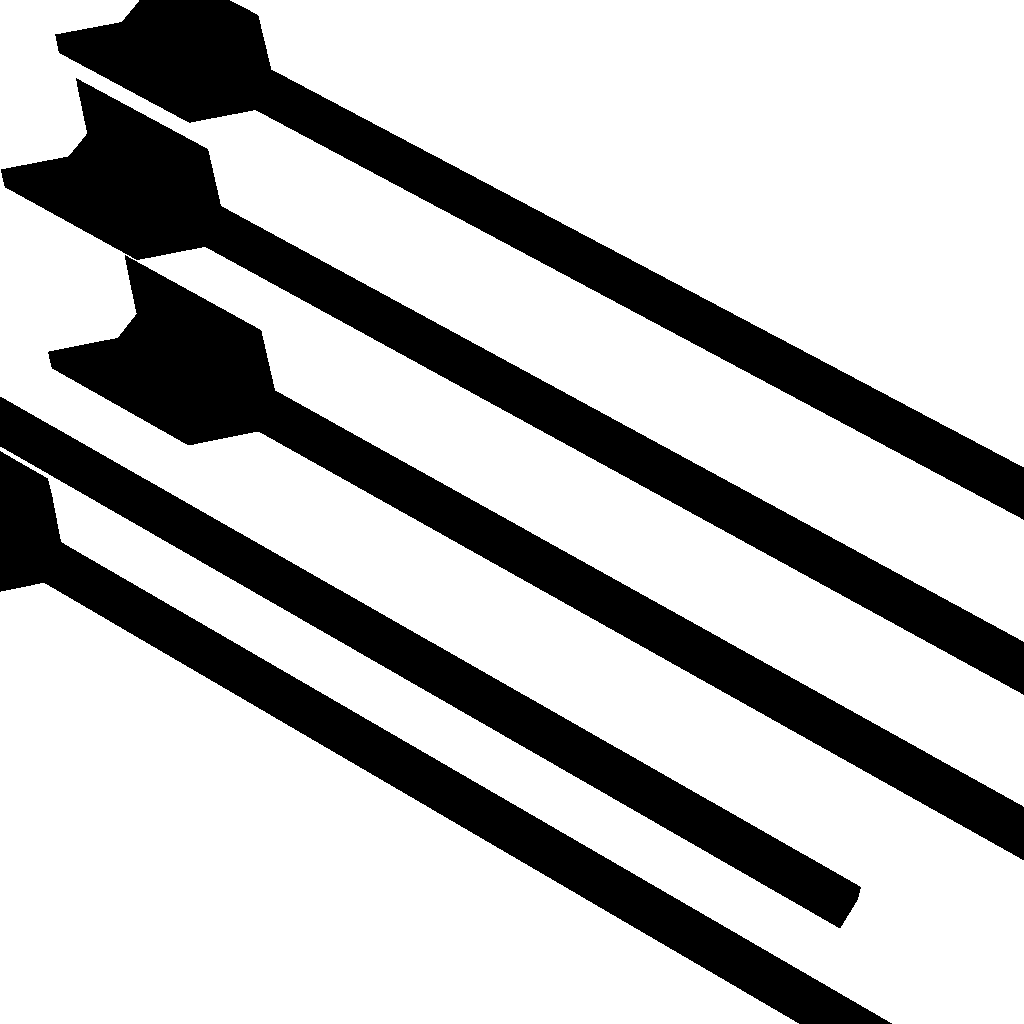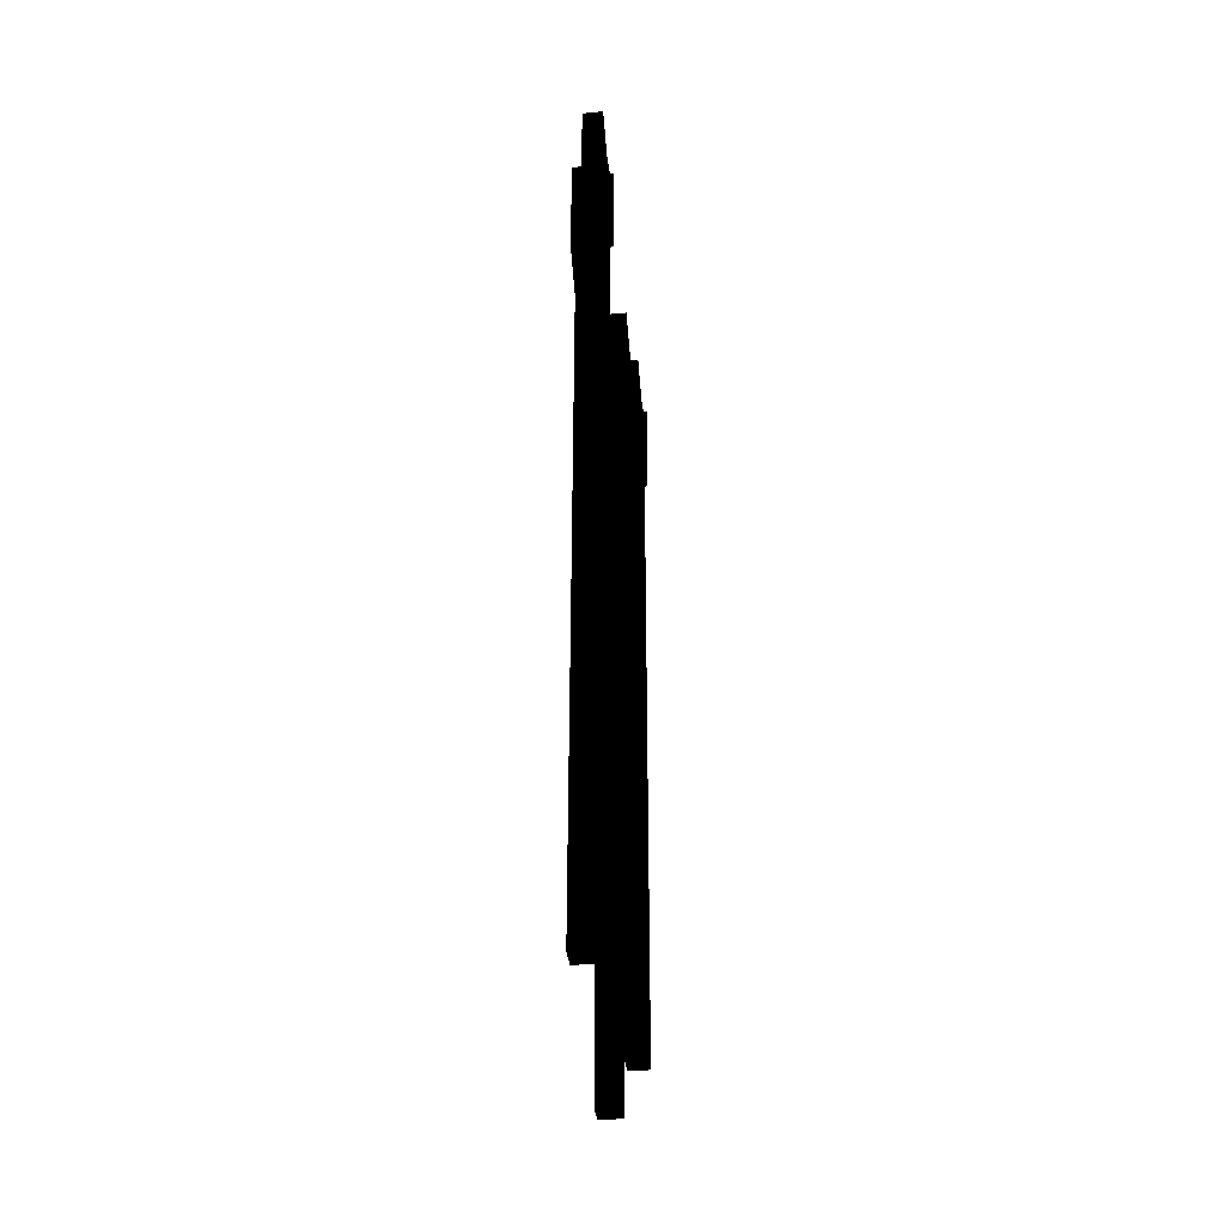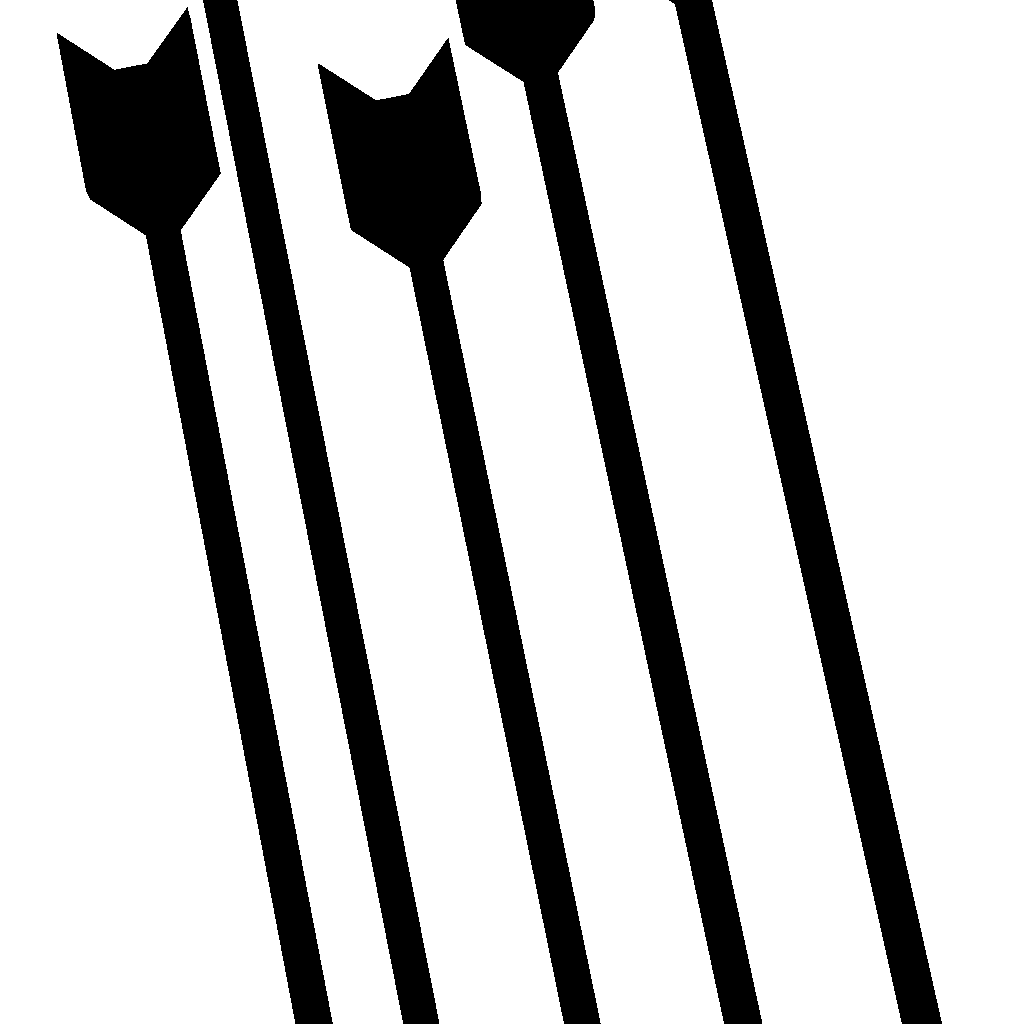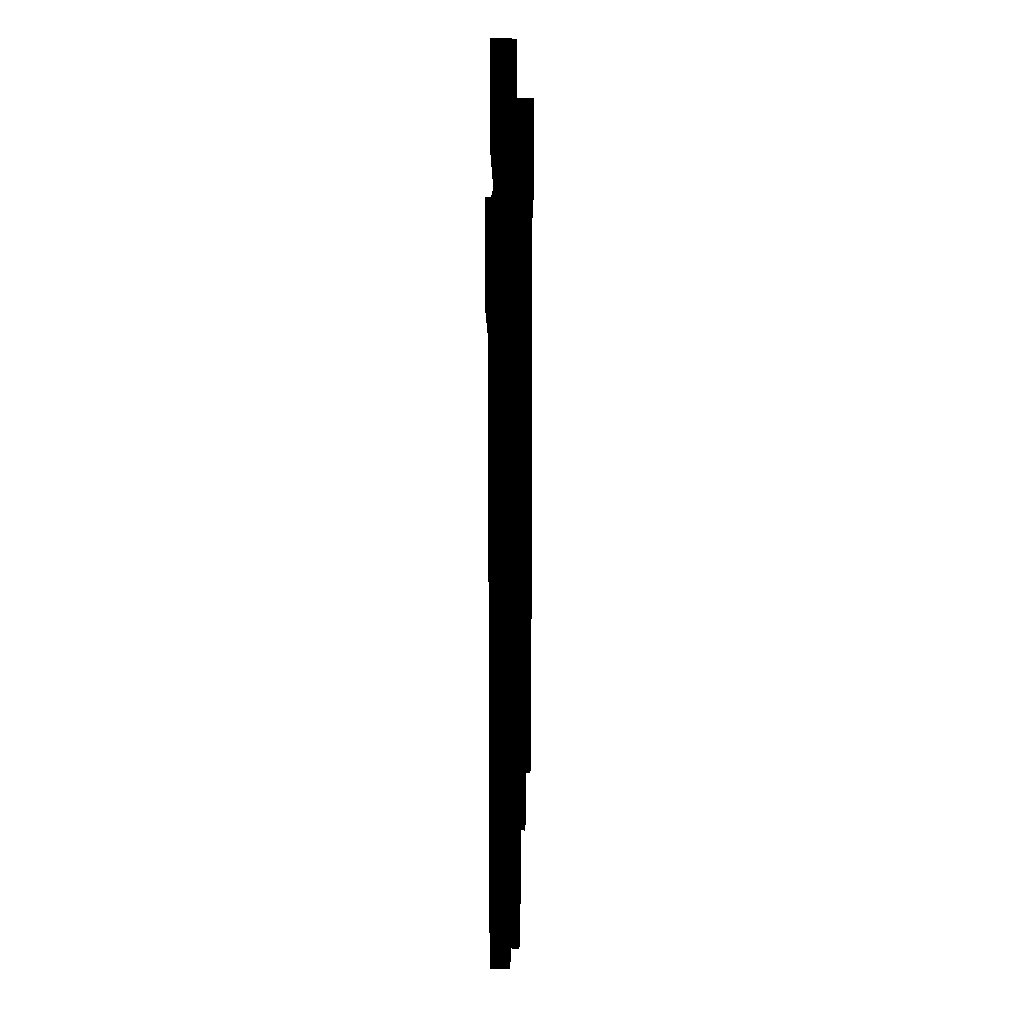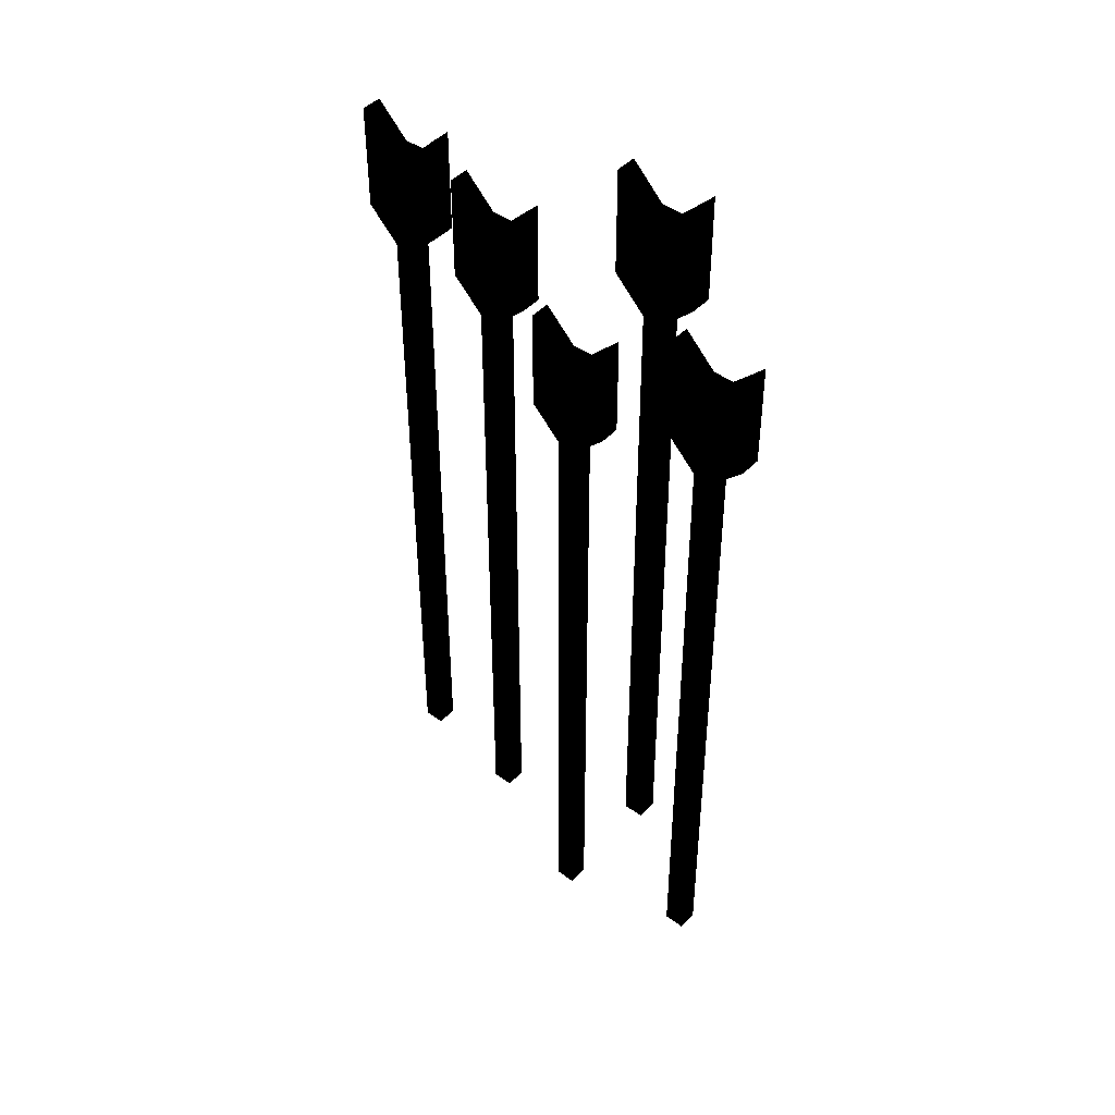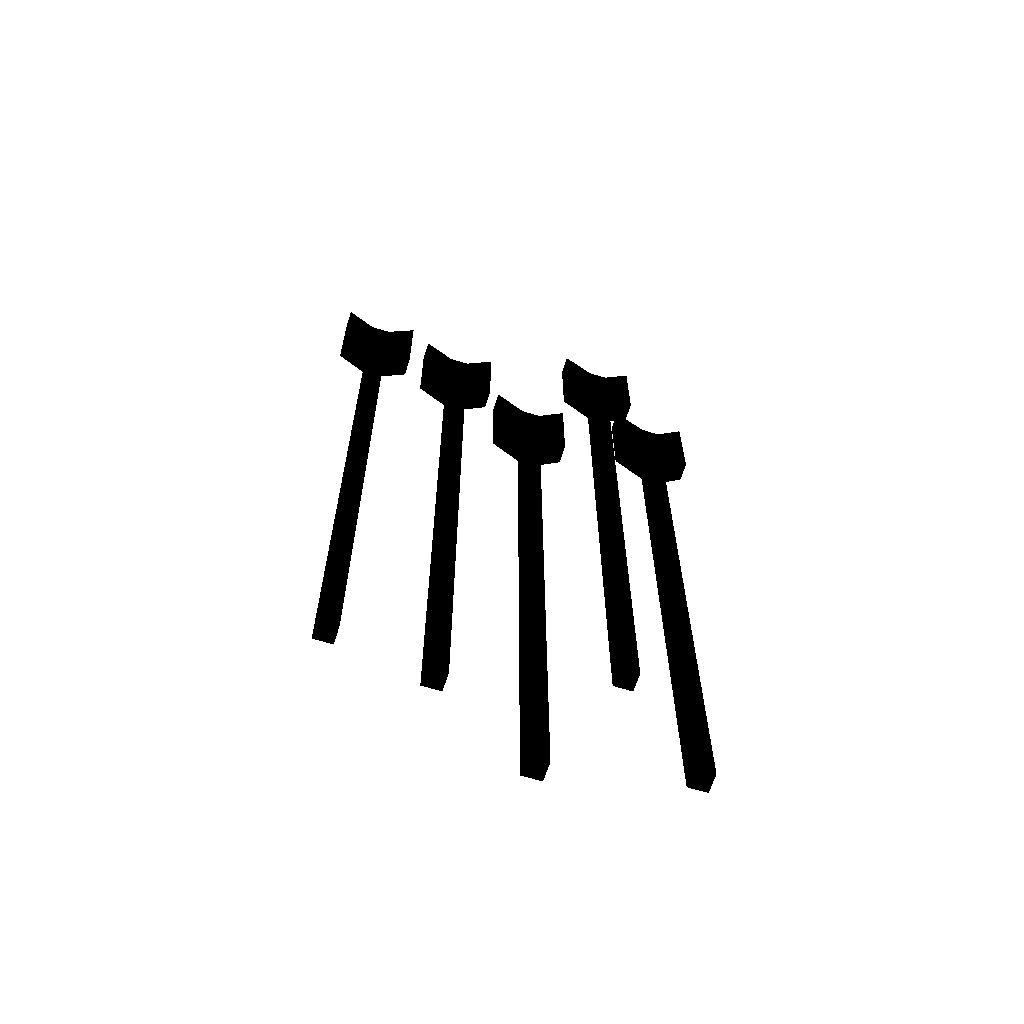
<metadata>
{"format":"obj","ext":"obj","renderer":"f3d","projection":"perspective","resolution":1024,"background":"white","views":[{"elev":62.7,"azim":122.0,"up":"+Y"},{"elev":-36.8,"azim":97.2,"up":"+Z"},{"elev":79.1,"azim":168.5,"up":"+Y"},{"elev":13.1,"azim":94.0,"up":"+Z"},{"elev":44.8,"azim":39.9,"up":"+Z"},{"elev":-64.6,"azim":-17.3,"up":"+Z"}]}
</metadata>
<code>
o 2764
v -20 2 50
v -17 2 53
v -17 2 43
v -20 2 40
v -22 2 50
v -20 0 50
v -17 0 53
v -17 0 43
v -20 0 40
v -20 0 -24
v -20 2 -24
v -22 2 40
v -25 2 53
v -25 0 53
v -22 0 50
v -22 0 40
v -22 2 -24
v -22 0 -24
v -25 2 43
v -25 0 43
v -10 2 47
v -7 2 50
v -7 2 40
v -10 2 37
v -12 2 47
v -10 0 47
v -7 0 50
v -7 0 40
v -10 0 37
v -10 0 -27
v -10 2 -27
v -12 2 37
v -15 2 50
v -15 0 50
v -12 0 47
v -12 0 37
v -12 2 -27
v -12 0 -27
v -15 2 40
v -15 0 40
v -1 2 37
v 2 2 40
v 2 2 30
v -1 2 27
v -3 2 37
v -1 0 37
v 2 0 40
v 2 0 30
v -1 0 27
v -1 0 -37
v -1 2 -37
v -3 2 27
v -6 2 40
v -6 0 40
v -3 0 37
v -3 0 27
v -3 2 -37
v -3 0 -37
v -6 2 30
v -6 0 30
v 8 2 56
v 11 2 59
v 11 2 49
v 8 2 46
v 6 2 56
v 8 0 56
v 11 0 59
v 11 0 49
v 8 0 46
v 8 0 -18
v 8 2 -18
v 6 2 46
v 3 2 59
v 3 0 59
v 6 0 56
v 6 0 46
v 6 2 -18
v 6 0 -18
v 3 2 49
v 3 0 49
v 14 2 42
v 17 2 45
v 17 2 35
v 14 2 32
v 12 2 42
v 14 0 42
v 17 0 45
v 17 0 35
v 14 0 32
v 14 0 -32
v 14 2 -32
v 12 2 32
v 9 2 45
v 9 0 45
v 12 0 42
v 12 0 32
v 12 2 -32
v 12 0 -32
v 9 2 35
v 9 0 35
f 1 2 3
f 1 3 4
f 1 4 5
f 1 5 6
f 1 6 2
f 2 6 7
f 2 7 8
f 2 8 3
f 3 8 4
f 4 8 9
f 4 9 10
f 4 10 11
f 4 11 12
f 4 12 5
f 5 12 13
f 5 13 14
f 5 14 15
f 5 15 6
f 15 5 12
f 15 12 16
f 16 12 17
f 16 17 18
f 16 18 9
f 9 18 10
f 10 18 11
f 11 18 17
f 11 17 12
f 12 19 13
f 13 19 14
f 14 19 20
f 20 19 16
f 16 19 12
f 1 6 9
f 1 9 4
f 21 22 23
f 21 23 24
f 21 24 25
f 21 25 26
f 21 26 22
f 22 26 27
f 22 27 28
f 22 28 23
f 23 28 24
f 24 28 29
f 24 29 30
f 24 30 31
f 24 31 32
f 24 32 25
f 25 32 33
f 25 33 34
f 25 34 35
f 25 35 26
f 35 25 32
f 35 32 36
f 36 32 37
f 36 37 38
f 36 38 29
f 29 38 30
f 30 38 31
f 31 38 37
f 31 37 32
f 32 39 33
f 33 39 34
f 34 39 40
f 40 39 36
f 36 39 32
f 21 26 29
f 21 29 24
f 41 42 43
f 41 43 44
f 41 44 45
f 41 45 46
f 41 46 42
f 42 46 47
f 42 47 48
f 42 48 43
f 43 48 44
f 44 48 49
f 44 49 50
f 44 50 51
f 44 51 52
f 44 52 45
f 45 52 53
f 45 53 54
f 45 54 55
f 45 55 46
f 55 45 52
f 55 52 56
f 56 52 57
f 56 57 58
f 56 58 49
f 49 58 50
f 50 58 51
f 51 58 57
f 51 57 52
f 52 59 53
f 53 59 54
f 54 59 60
f 60 59 56
f 56 59 52
f 41 46 49
f 41 49 44
f 61 62 63
f 61 63 64
f 61 64 65
f 61 65 66
f 61 66 62
f 62 66 67
f 62 67 68
f 62 68 63
f 63 68 64
f 64 68 69
f 64 69 70
f 64 70 71
f 64 71 72
f 64 72 65
f 65 72 73
f 65 73 74
f 65 74 75
f 65 75 66
f 75 65 72
f 75 72 76
f 76 72 77
f 76 77 78
f 76 78 69
f 69 78 70
f 70 78 71
f 71 78 77
f 71 77 72
f 72 79 73
f 73 79 74
f 74 79 80
f 80 79 76
f 76 79 72
f 61 66 69
f 61 69 64
f 81 82 83
f 81 83 84
f 81 84 85
f 81 85 86
f 81 86 82
f 82 86 87
f 82 87 88
f 82 88 83
f 83 88 84
f 84 88 89
f 84 89 90
f 84 90 91
f 84 91 92
f 84 92 85
f 85 92 93
f 85 93 94
f 85 94 95
f 85 95 86
f 95 85 92
f 95 92 96
f 96 92 97
f 96 97 98
f 96 98 89
f 89 98 90
f 90 98 91
f 91 98 97
f 91 97 92
f 92 99 93
f 93 99 94
f 94 99 100
f 100 99 96
f 96 99 92
f 81 86 89
f 81 89 84

</code>
